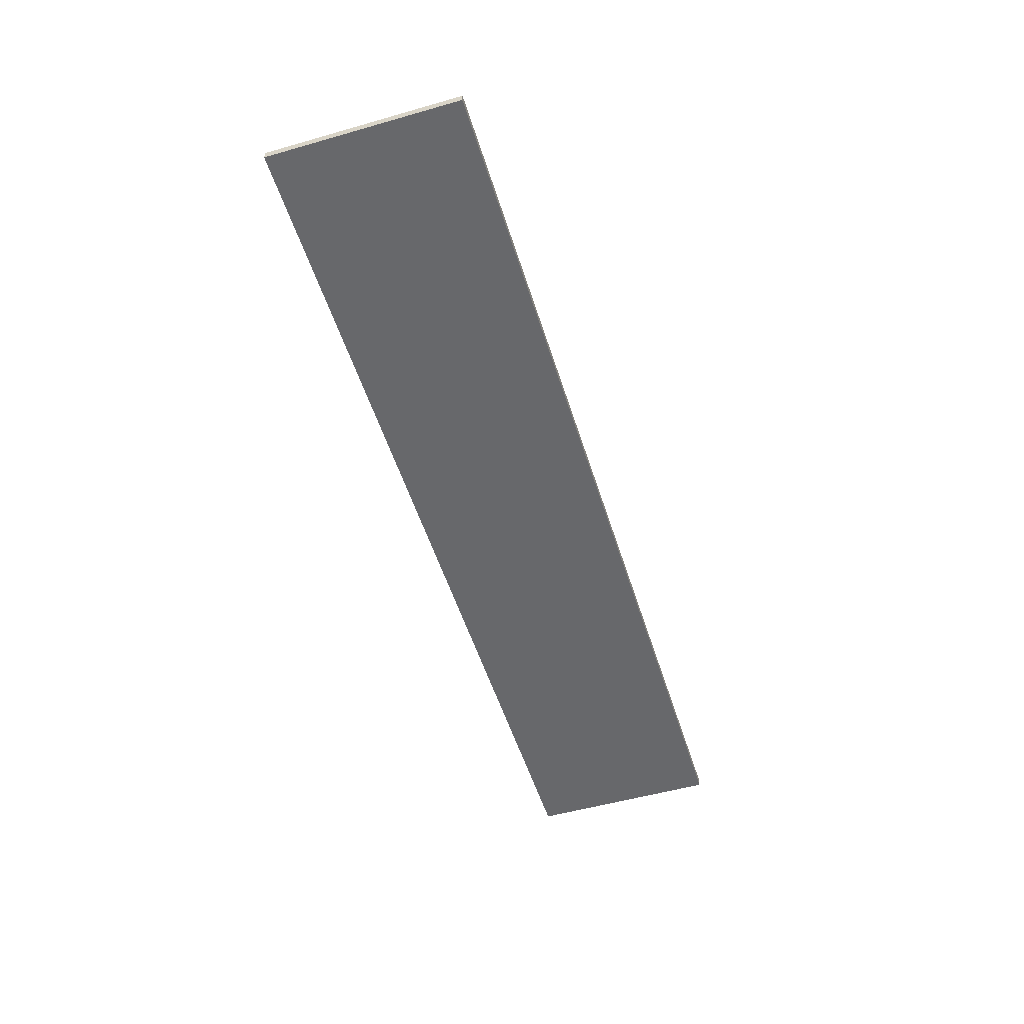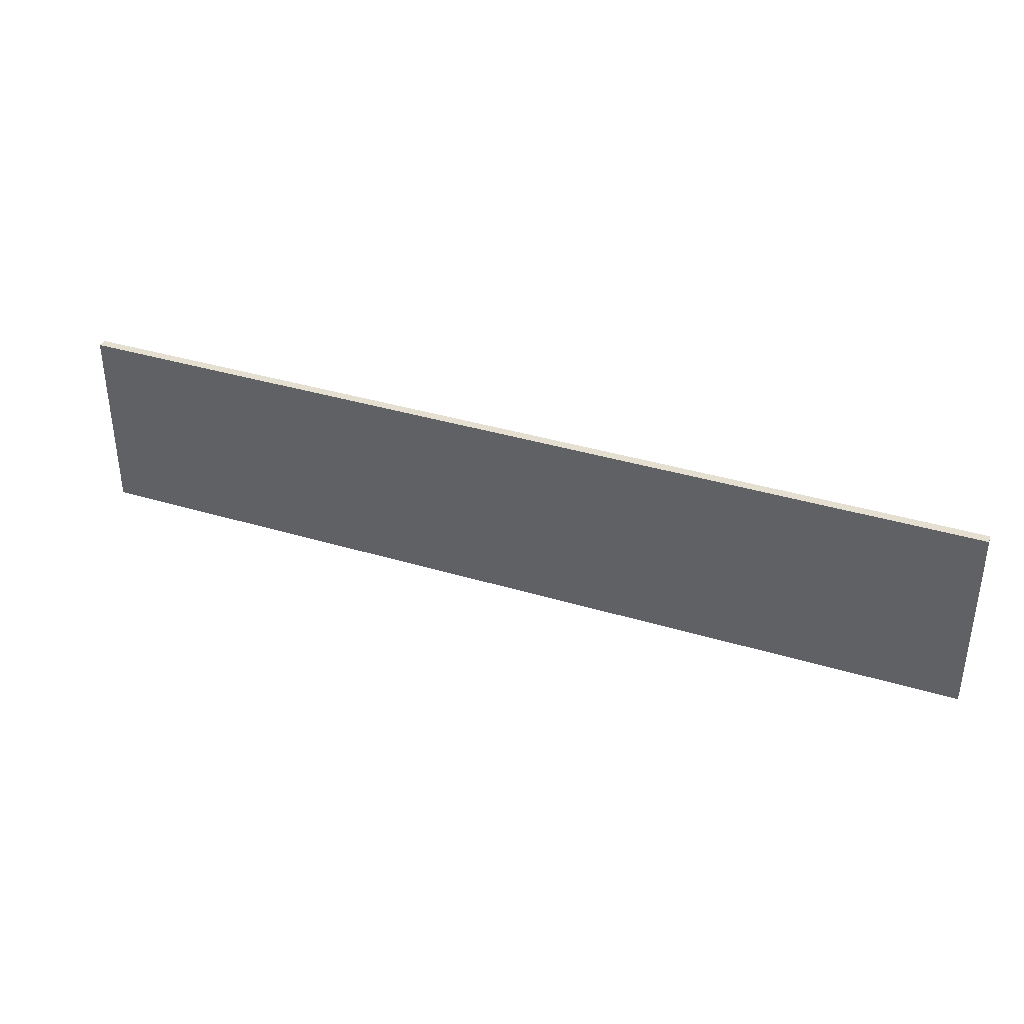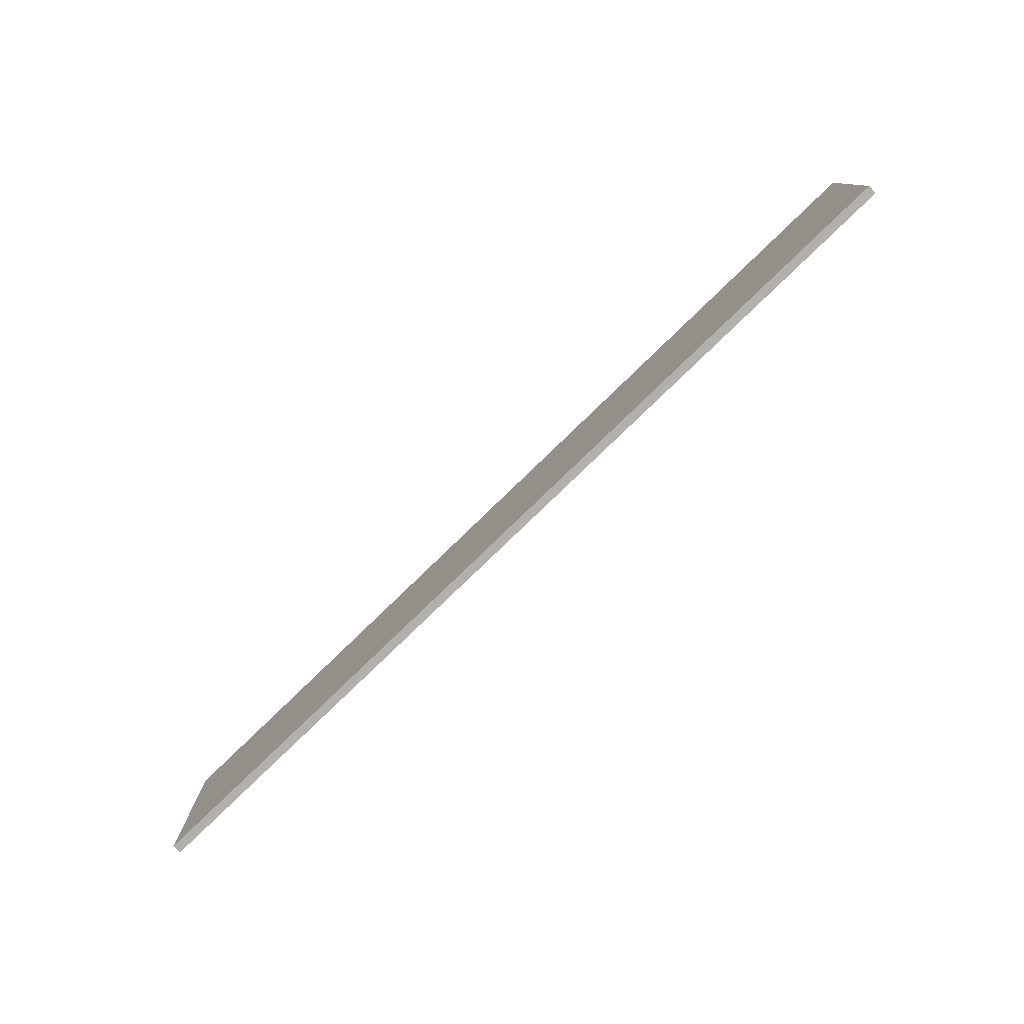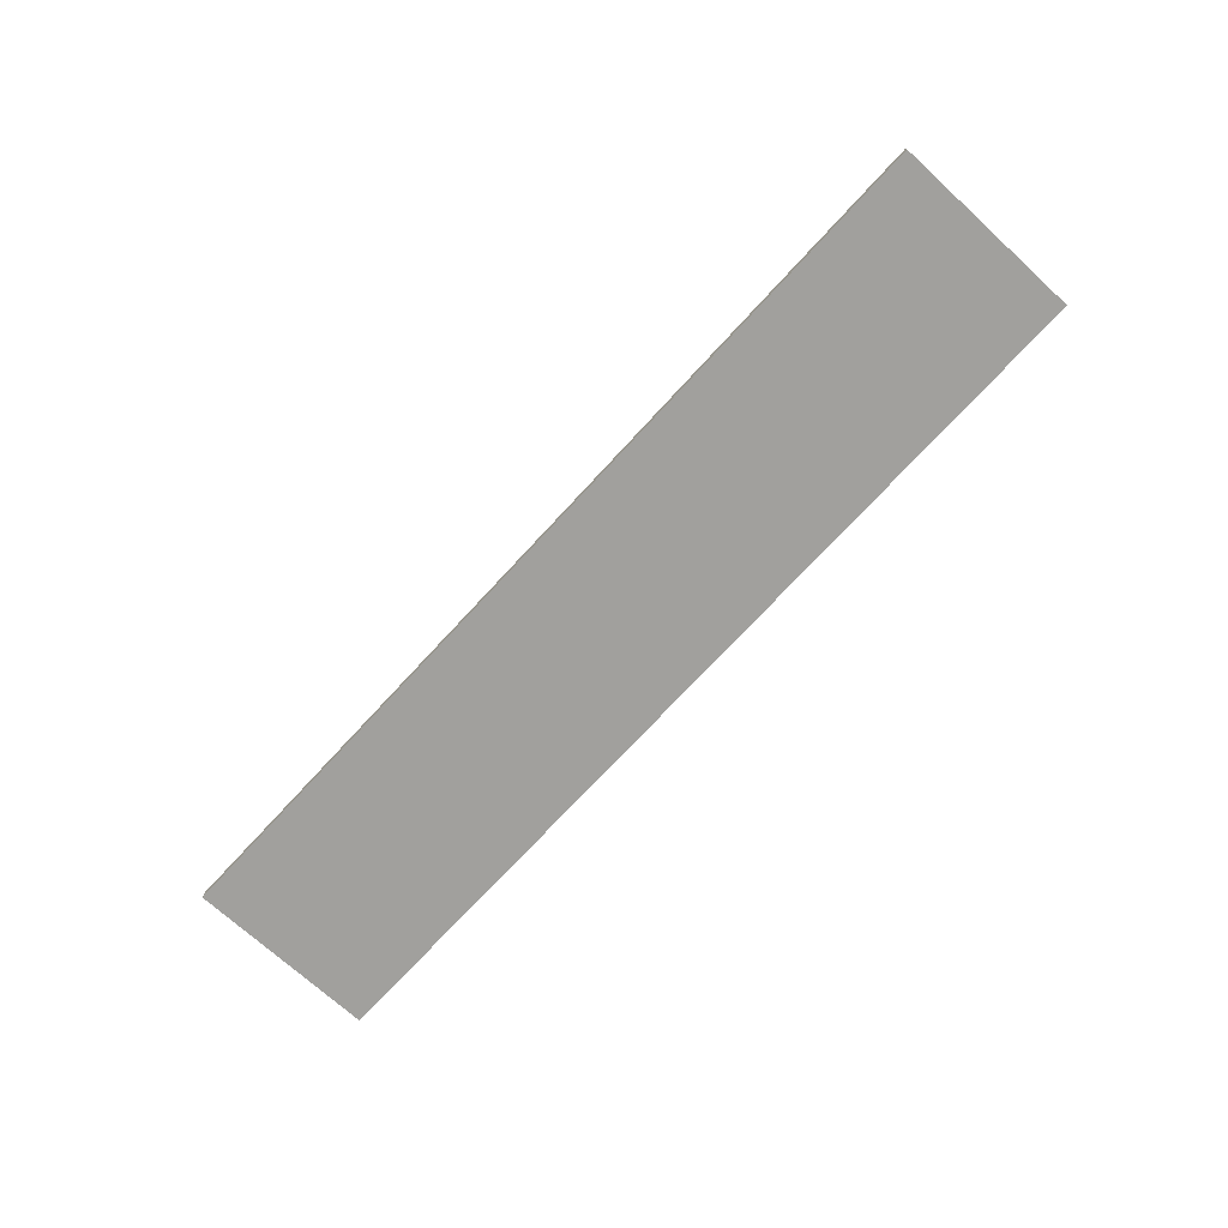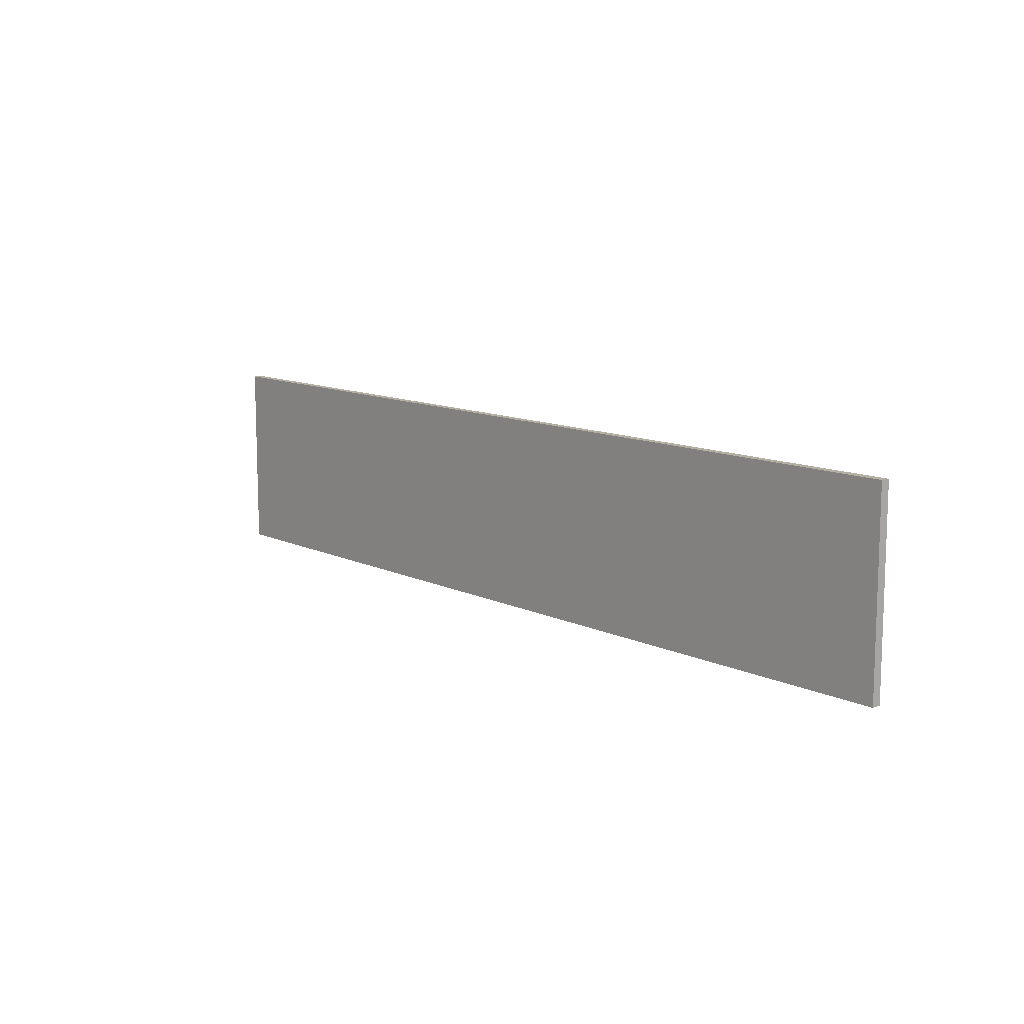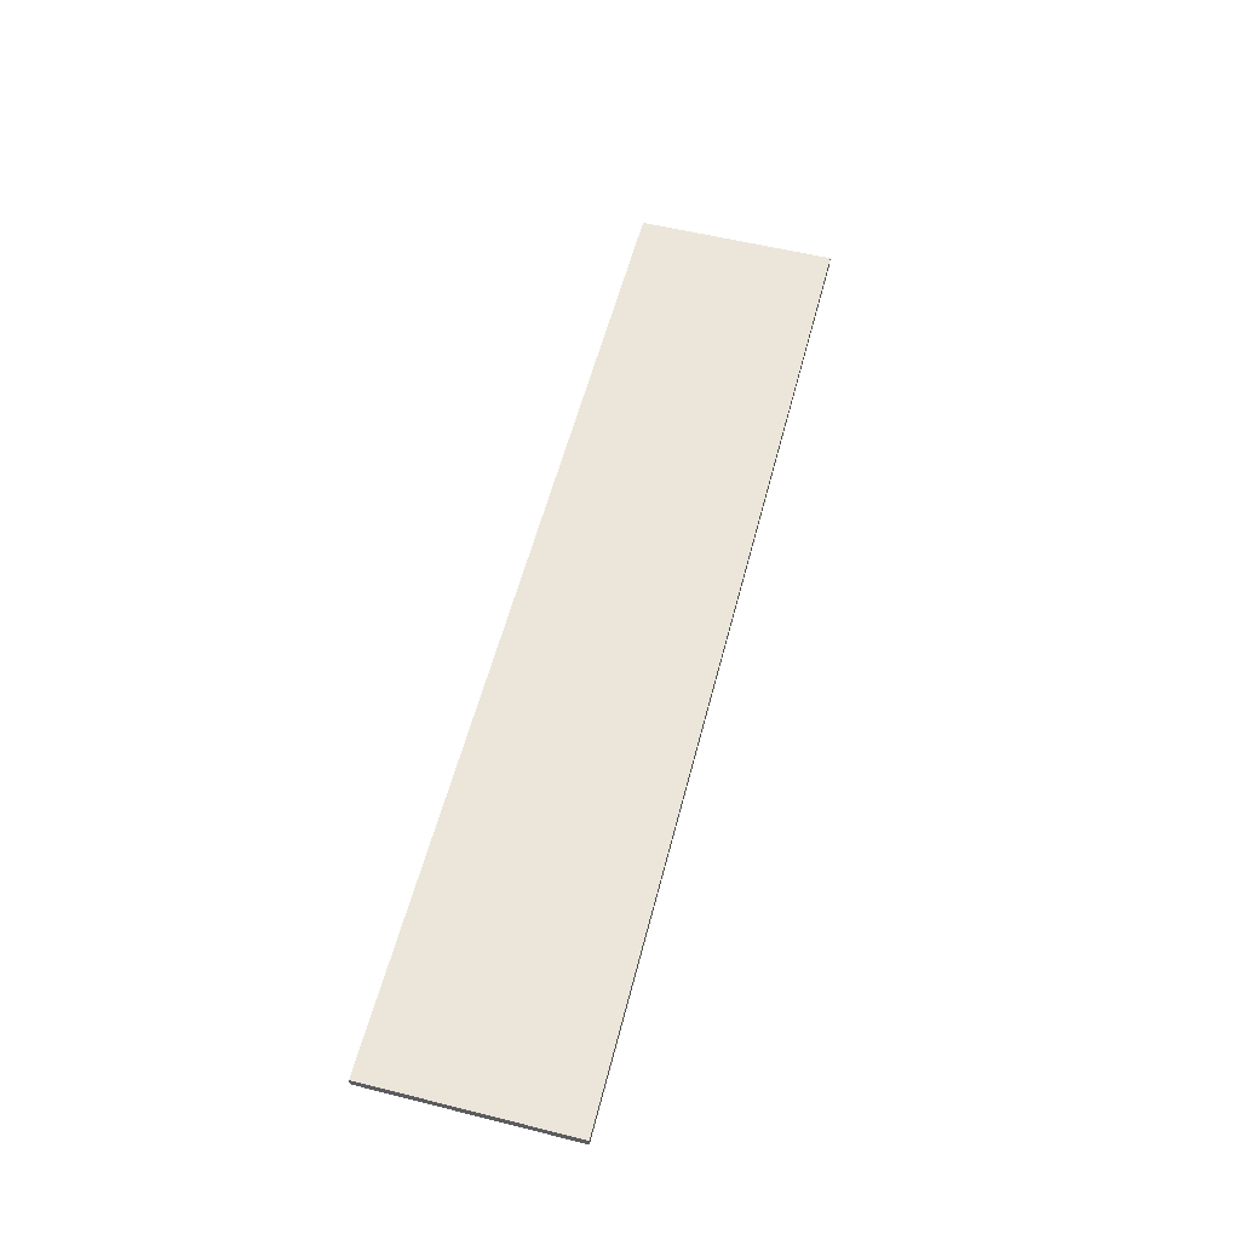
<metadata>
{"format":"obj","ext":"obj","renderer":"f3d","projection":"perspective","resolution":1024,"background":"white","views":[{"elev":-52.4,"azim":-72.9,"up":"+Z"},{"elev":36.8,"azim":21.4,"up":"+Y"},{"elev":-78.8,"azim":-135.9,"up":"+Y"},{"elev":-71.6,"azim":47.5,"up":"+Z"},{"elev":11.1,"azim":49.3,"up":"+Y"},{"elev":57.1,"azim":-75.5,"up":"+Z"}]}
</metadata>
<code>
o Cube.001
v -2196 -32.94 -3047
v -2196 -32.94 -3097
v 2874 -32.94 -3097
v 2874 -32.94 -3047
v -2196 1015 -3047
v -2196 1015 -3097
v 2874 1015 -3097
v 2874 1015 -3047
f 5 6 2 1
f 6 7 3 2
f 7 8 4 3
f 8 5 1 4
f 1 2 3 4
f 8 7 6 5

</code>
